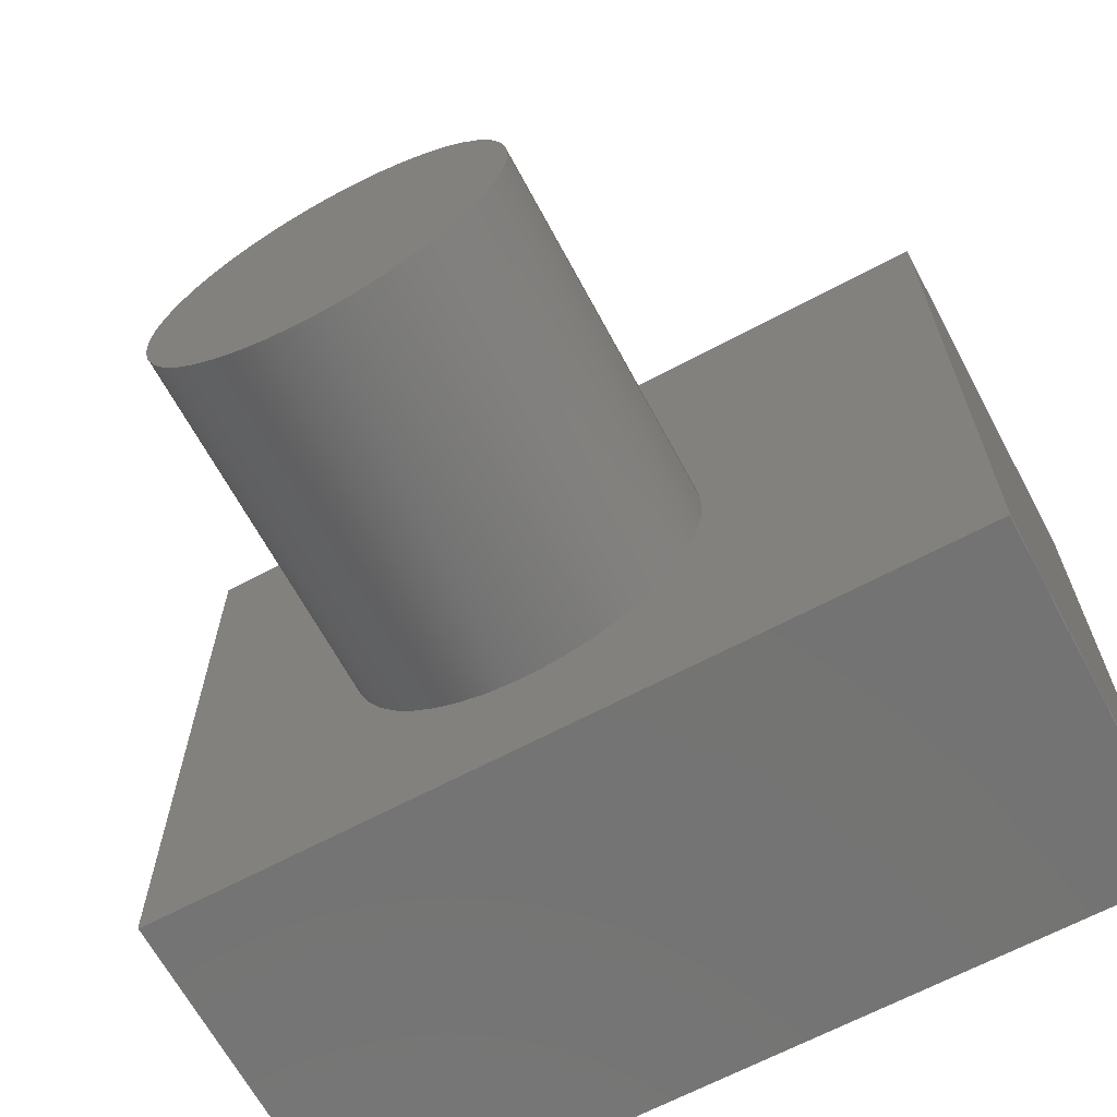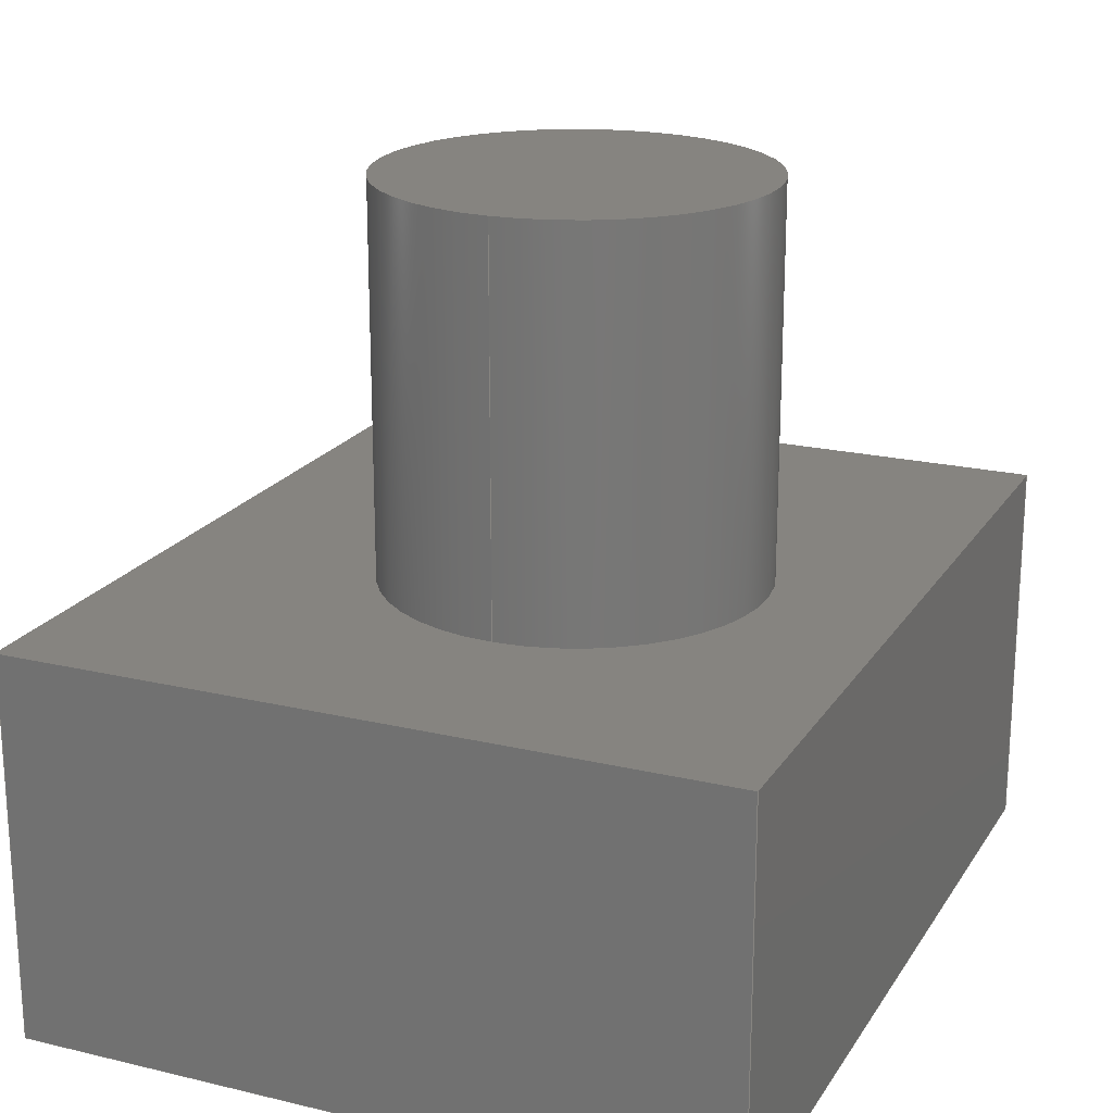
<metadata>
{"format":"step","ext":"step","renderer":"f3d","projection":"perspective","resolution":1024,"background":"white","views":[{"elev":-65.8,"azim":28.2,"up":"+Y"},{"elev":20.3,"azim":-66.5,"up":"+Z"}]}
</metadata>
<code>
ISO-10303-21;
DATA;
#1 = ADVANCED_FACE ( 'NONE', ( #179 ), #19, .T. ) ;
#2 = DIRECTION ( 'NONE',  ( -1, 0, 0 ) ) ;
#3 = ORIENTED_EDGE ( 'NONE', *, *, #279, .F. ) ;
#4 = FILL_AREA_STYLE_COLOUR ( '', #65 ) ;
#5 = ORIENTED_EDGE ( 'NONE', *, *, #38, .T. ) ;
#6 = DIRECTION ( 'NONE',  ( -0, -0, -1 ) ) ;
#7 = PLANE ( 'NONE',  #152 ) ;
#8 = CARTESIAN_POINT ( 'NONE',  ( -39.94, 35.34, 35 ) ) ;
#9 = CARTESIAN_POINT ( 'NONE',  ( -39.94, 35.34, 35 ) ) ;
#10 = APPLICATION_CONTEXT ( 'automotive_design' ) ;
#11 = APPLICATION_PROTOCOL_DEFINITION ( 'draft international standard', 'automotive_design', 1998, #10 ) ;
#12 = ORIENTED_EDGE ( 'NONE', *, *, #50, .F. ) ;
#13 = SURFACE_STYLE_USAGE ( .BOTH. , #80 ) ;
#14 = EDGE_CURVE ( 'NONE', #56, #272, #139, .T. ) ;
#15 = ORIENTED_EDGE ( 'NONE', *, *, #125, .T. ) ;
#16 = CARTESIAN_POINT ( 'NONE',  ( 36.47, -28.99, 35 ) ) ;
#17 = LINE ( 'NONE', #58, #190 ) ;
#18 = STYLED_ITEM ( 'NONE', ( #25 ), #258 ) ;
#19 = CYLINDRICAL_SURFACE ( 'NONE', #70, 17.15 ) ;
#20 = VERTEX_POINT ( 'NONE', #280 ) ;
#21 = SURFACE_STYLE_FILL_AREA ( #41 ) ;
#22 = ORIENTED_EDGE ( 'NONE', *, *, #239, .T. ) ;
#23 =( GEOMETRIC_REPRESENTATION_CONTEXT ( 3 ) GLOBAL_UNCERTAINTY_ASSIGNED_CONTEXT ( ( #132 ) ) GLOBAL_UNIT_ASSIGNED_CONTEXT ( ( #233, #73, #172 ) ) REPRESENTATION_CONTEXT ( 'NONE', 'WORKASPACE' ) );
#24 = CARTESIAN_POINT ( 'NONE',  ( -39.94, -28.99, 0 ) ) ;
#25 = PRESENTATION_STYLE_ASSIGNMENT (( #169 ) ) ;
#26 = SURFACE_STYLE_FILL_AREA ( #59 ) ;
#27 = CARTESIAN_POINT ( 'NONE',  ( -39.94, 35.34, 35 ) ) ;
#28 = DIRECTION ( 'NONE',  ( 0, -1, 0 ) ) ;
#29 = ORIENTED_EDGE ( 'NONE', *, *, #14, .F. ) ;
#30 = AXIS2_PLACEMENT_3D ( 'NONE', #66, #92, #281 ) ;
#31 = PLANE ( 'NONE',  #81 ) ;
#32 = CARTESIAN_POINT ( 'NONE',  ( -39.94, 35.34, 35 ) ) ;
#33 = CARTESIAN_POINT ( 'NONE',  ( 36.47, 35.34, 35 ) ) ;
#34 =( GEOMETRIC_REPRESENTATION_CONTEXT ( 3 ) GLOBAL_UNCERTAINTY_ASSIGNED_CONTEXT ( ( #234 ) ) GLOBAL_UNIT_ASSIGNED_CONTEXT ( ( #197, #275, #235 ) ) REPRESENTATION_CONTEXT ( 'NONE', 'WORKASPACE' ) );
#35 = VERTEX_POINT ( 'NONE', #141 ) ;
#36 = APPLICATION_PROTOCOL_DEFINITION ( 'draft international standard', 'automotive_design', 1998, #79 ) ;
#37 = DIRECTION ( 'NONE',  ( -1, -0, -0 ) ) ;
#38 = EDGE_CURVE ( 'NONE', #186, #261, #254, .T. ) ;
#39 = ORIENTED_EDGE ( 'NONE', *, *, #265, .T. ) ;
#40 = PRODUCT_DEFINITION_CONTEXT ( 'detailed design', #79, 'design' ) ;
#41 = FILL_AREA_STYLE ('',( #4 ) ) ;
#42 = LINE ( 'NONE', #226, #154 ) ;
#43 = VERTEX_POINT ( 'NONE', #161 ) ;
#44 = VECTOR ( 'NONE', #86, 1000 ) ;
#45 = EDGE_CURVE ( 'NONE', #20, #237, #248, .T. ) ;
#46 = EDGE_LOOP ( 'NONE', ( #184, #78, #163, #168 ) ) ;
#47 = AXIS2_PLACEMENT_3D ( 'NONE', #271, #195, #61 ) ;
#48 = COLOUR_RGB ( '',1, 1, 1 ) ;
#49 = DIRECTION ( 'NONE',  ( 1, 0, 0 ) ) ;
#50 = EDGE_CURVE ( 'NONE', #261, #186, #83, .T. ) ;
#51 = ORIENTED_EDGE ( 'NONE', *, *, #143, .T. ) ;
#52 = CARTESIAN_POINT ( 'NONE',  ( 36.47, 35.34, 0 ) ) ;
#53 = CARTESIAN_POINT ( 'NONE',  ( 36.47, 35.34, 35 ) ) ;
#54 = DIRECTION ( 'NONE',  ( 0, -1, 0 ) ) ;
#55 = CARTESIAN_POINT ( 'NONE',  ( 36.47, -28.99, 35 ) ) ;
#56 = VERTEX_POINT ( 'NONE', #203 ) ;
#57 =( NAMED_UNIT ( * ) PLANE_ANGLE_UNIT ( ) SI_UNIT ( $, .RADIAN. ) );
#58 = CARTESIAN_POINT ( 'NONE',  ( -39.94, 35.34, 0 ) ) ;
#59 = FILL_AREA_STYLE ('',( #230 ) ) ;
#60 = VERTEX_POINT ( 'NONE', #24 ) ;
#61 = DIRECTION ( 'NONE',  ( 0, 0, 1 ) ) ;
#62 = CLOSED_SHELL ( 'NONE', ( #114, #97, #93, #260, #222, #182, #259, #1, #206 ) ) ;
#63 = AXIS2_PLACEMENT_3D ( 'NONE', #282, #185, #113 ) ;
#64 = ORIENTED_EDGE ( 'NONE', *, *, #180, .F. ) ;
#65 = COLOUR_RGB ( '',1, 1, 1 ) ;
#66 = CARTESIAN_POINT ( 'NONE',  ( -4.865, 0, 70 ) ) ;
#67 = EDGE_LOOP ( 'NONE', ( #5, #255 ) ) ;
#68 = CARTESIAN_POINT ( 'NONE',  ( -4.865, 0, 70 ) ) ;
#69 = DIRECTION ( 'NONE',  ( -0, -0, -1 ) ) ;
#70 = AXIS2_PLACEMENT_3D ( 'NONE', #207, #202, #2 ) ;
#71 = EDGE_LOOP ( 'NONE', ( #146, #64, #29, #87 ) ) ;
#72 = DIRECTION ( 'NONE',  ( -1, 0, 0 ) ) ;
#73 =( NAMED_UNIT ( * ) PLANE_ANGLE_UNIT ( ) SI_UNIT ( $, .RADIAN. ) );
#74 = PRESENTATION_LAYER_ASSIGNMENT (  '', '', ( #18 ) ) ;
#75 = DIRECTION ( 'NONE',  ( -0, 0, 1 ) ) ;
#76 = VECTOR ( 'NONE', #181, 1000 ) ;
#77 = FACE_BOUND ( 'NONE', #178, .T. ) ;
#78 = ORIENTED_EDGE ( 'NONE', *, *, #143, .F. ) ;
#79 = APPLICATION_CONTEXT ( 'automotive_design' ) ;
#80 = SURFACE_SIDE_STYLE ('',( #26 ) ) ;
#81 = AXIS2_PLACEMENT_3D ( 'NONE', #8, #117, #224 ) ;
#82 = VECTOR ( 'NONE', #150, 1000 ) ;
#83 = CIRCLE ( 'NONE', #30, 17.15 ) ;
#84 = EDGE_LOOP ( 'NONE', ( #12, #277, #134, #278 ) ) ;
#85 = LINE ( 'NONE', #122, #44 ) ;
#86 = DIRECTION ( 'NONE',  ( 0, -1, 0 ) ) ;
#87 = ORIENTED_EDGE ( 'NONE', *, *, #264, .T. ) ;
#88 = LINE ( 'NONE', #223, #94 ) ;
#89 = ORIENTED_EDGE ( 'NONE', *, *, #45, .T. ) ;
#90 = EDGE_CURVE ( 'NONE', #60, #35, #145, .T. ) ;
#91 = VECTOR ( 'NONE', #102, 1000 ) ;
#92 = DIRECTION ( 'NONE',  ( 0, 0, 1 ) ) ;
#93 = ADVANCED_FACE ( 'NONE', ( #273 ), #166, .F. ) ;
#94 = VECTOR ( 'NONE', #227, 1000 ) ;
#95 = ORIENTED_EDGE ( 'NONE', *, *, #45, .F. ) ;
#96 = DIRECTION ( 'NONE',  ( 1, 0, 0 ) ) ;
#97 = ADVANCED_FACE ( 'NONE', ( #123 ), #31, .F. ) ;
#98 = CARTESIAN_POINT ( 'NONE',  ( -39.94, 35.34, 35 ) ) ;
#99 = FACE_OUTER_BOUND ( 'NONE', #200, .T. ) ;
#100 = LINE ( 'NONE', #32, #183 ) ;
#101 = DIRECTION ( 'NONE',  ( 0, 0, 1 ) ) ;
#102 = DIRECTION ( 'NONE',  ( -0, 1, -0 ) ) ;
#103 = MECHANICAL_DESIGN_GEOMETRIC_PRESENTATION_REPRESENTATION (  '', ( #18 ), #126 ) ;
#104 = DIRECTION ( 'NONE',  ( 1, 0, 0 ) ) ;
#105 = CARTESIAN_POINT ( 'NONE',  ( -39.94, -28.99, 35 ) ) ;
#106 = CARTESIAN_POINT ( 'NONE',  ( 12.29, 2.1e-15, 70 ) ) ;
#107 = EDGE_CURVE ( 'NONE', #186, #20, #42, .T. ) ;
#108 = SURFACE_SIDE_STYLE ('',( #21 ) ) ;
#109 = AXIS2_PLACEMENT_3D ( 'NONE', #155, #75, #173 ) ;
#110 = AXIS2_PLACEMENT_3D ( 'NONE', #120, #101, #267 ) ;
#111 = EDGE_LOOP ( 'NONE', ( #3, #232, #149, #140 ) ) ;
#112 = UNCERTAINTY_MEASURE_WITH_UNIT (LENGTH_MEASURE( 1e-05 ), #194, 'distance_accuracy_value', 'NONE');
#113 = DIRECTION ( 'NONE',  ( 1, 0, 0 ) ) ;
#114 = ADVANCED_FACE ( 'NONE', ( #270 ), #217, .T. ) ;
#115 = EDGE_LOOP ( 'NONE', ( #130, #240, #174, #89 ) ) ;
#116 = VECTOR ( 'NONE', #119, 1000 ) ;
#117 = DIRECTION ( 'NONE',  ( 1, 0, -0 ) ) ;
#118 = EDGE_CURVE ( 'NONE', #238, #56, #100, .T. ) ;
#119 = DIRECTION ( 'NONE',  ( -0, 1, -0 ) ) ;
#120 = CARTESIAN_POINT ( 'NONE',  ( -4.865, 0, 70 ) ) ;
#121 =( NAMED_UNIT ( * ) SI_UNIT ( $, .STERADIAN. ) SOLID_ANGLE_UNIT ( ) );
#122 = CARTESIAN_POINT ( 'NONE',  ( -39.94, 35.34, 0 ) ) ;
#123 = FACE_OUTER_BOUND ( 'NONE', #151, .T. ) ;
#124 = ORIENTED_EDGE ( 'NONE', *, *, #118, .T. ) ;
#125 = EDGE_CURVE ( 'NONE', #245, #238, #216, .T. ) ;
#126 =( GEOMETRIC_REPRESENTATION_CONTEXT ( 3 ) GLOBAL_UNCERTAINTY_ASSIGNED_CONTEXT ( ( #112 ) ) GLOBAL_UNIT_ASSIGNED_CONTEXT ( ( #194, #57, #121 ) ) REPRESENTATION_CONTEXT ( 'NONE', 'WORKASPACE' ) );
#127 = PLANE ( 'NONE',  #109 ) ;
#128 = LINE ( 'NONE', #263, #156 ) ;
#129 = ORIENTED_EDGE ( 'NONE', *, *, #14, .T. ) ;
#130 = ORIENTED_EDGE ( 'NONE', *, *, #157, .F. ) ;
#131 = CIRCLE ( 'NONE', #158, 17.15 ) ;
#132 = UNCERTAINTY_MEASURE_WITH_UNIT (LENGTH_MEASURE( 1e-05 ), #233, 'distance_accuracy_value', 'NONE');
#133 = VECTOR ( 'NONE', #96, 1000 ) ;
#134 = ORIENTED_EDGE ( 'NONE', *, *, #250, .T. ) ;
#135 = AXIS2_PLACEMENT_3D ( 'NONE', #136, #221, #159 ) ;
#136 = CARTESIAN_POINT ( 'NONE',  ( -4.865, 0, 35 ) ) ;
#137 = CARTESIAN_POINT ( 'NONE',  ( -39.94, -28.99, 35 ) ) ;
#138 = PRESENTATION_LAYER_ASSIGNMENT (  '', '', ( #241 ) ) ;
#139 = LINE ( 'NONE', #137, #76 ) ;
#140 = ORIENTED_EDGE ( 'NONE', *, *, #90, .F. ) ;
#141 = CARTESIAN_POINT ( 'NONE',  ( 36.47, -28.99, 0 ) ) ;
#142 = VECTOR ( 'NONE', #69, 1000 ) ;
#143 = EDGE_CURVE ( 'NONE', #245, #257, #128, .T. ) ;
#144 = DIRECTION ( 'NONE',  ( 0, 1, 0 ) ) ;
#145 = LINE ( 'NONE', #160, #133 ) ;
#146 = ORIENTED_EDGE ( 'NONE', *, *, #90, .T. ) ;
#147 = CARTESIAN_POINT ( 'NONE',  ( -22.02, 0, 70 ) ) ;
#148 = PRODUCT_DEFINITION_FORMATION_WITH_SPECIFIED_SOURCE ( '任何', '', #231, .NOT_KNOWN. ) ;
#149 = ORIENTED_EDGE ( 'NONE', *, *, #189, .F. ) ;
#150 = DIRECTION ( 'NONE',  ( -0, -0, -1 ) ) ;
#151 = EDGE_LOOP ( 'NONE', ( #214, #274, #209, #22 ) ) ;
#152 = AXIS2_PLACEMENT_3D ( 'NONE', #246, #187, #49 ) ;
#153 = LINE ( 'NONE', #33, #91 ) ;
#154 = VECTOR ( 'NONE', #167, 1000 ) ;
#155 = CARTESIAN_POINT ( 'NONE',  ( 0, 0, 0 ) ) ;
#156 = VECTOR ( 'NONE', #6, 1000 ) ;
#157 = EDGE_CURVE ( 'NONE', #261, #237, #88, .T. ) ;
#158 = AXIS2_PLACEMENT_3D ( 'NONE', #176, #276, #249 ) ;
#159 = DIRECTION ( 'NONE',  ( 1, 0, 0 ) ) ;
#160 = CARTESIAN_POINT ( 'NONE',  ( -39.94, -28.99, 0 ) ) ;
#161 = CARTESIAN_POINT ( 'NONE',  ( -39.94, 35.34, 0 ) ) ;
#162 = CARTESIAN_POINT ( 'NONE',  ( 12.29, 2.1e-15, 35 ) ) ;
#163 = ORIENTED_EDGE ( 'NONE', *, *, #175, .F. ) ;
#164 = DIRECTION ( 'NONE',  ( -0, -0, -1 ) ) ;
#165 = PLANE ( 'NONE',  #228 ) ;
#166 = PLANE ( 'NONE',  #215 ) ;
#167 = DIRECTION ( 'NONE',  ( -0, -0, -1 ) ) ;
#168 = ORIENTED_EDGE ( 'NONE', *, *, #180, .T. ) ;
#169 = SURFACE_STYLE_USAGE ( .BOTH. , #108 ) ;
#170 = PRODUCT_DEFINITION ( '未知', '', #148, #40 ) ;
#171 = LINE ( 'NONE', #105, #82 ) ;
#172 =( NAMED_UNIT ( * ) SI_UNIT ( $, .STERADIAN. ) SOLID_ANGLE_UNIT ( ) );
#173 = DIRECTION ( 'NONE',  ( 1, 0, 0 ) ) ;
#174 = ORIENTED_EDGE ( 'NONE', *, *, #107, .T. ) ;
#175 = EDGE_CURVE ( 'NONE', #272, #245, #153, .T. ) ;
#176 = CARTESIAN_POINT ( 'NONE',  ( -4.865, 0, 35 ) ) ;
#177 = PRODUCT_CONTEXT ( 'NONE', #10, 'mechanical' ) ;
#178 = EDGE_LOOP ( 'NONE', ( #95, #196 ) ) ;
#179 = FACE_OUTER_BOUND ( 'NONE', #115, .T. ) ;
#180 = EDGE_CURVE ( 'NONE', #272, #35, #219, .T. ) ;
#181 = DIRECTION ( 'NONE',  ( 1, 0, 0 ) ) ;
#182 = ADVANCED_FACE ( 'NONE', ( #77, #220 ), #7, .T. ) ;
#183 = VECTOR ( 'NONE', #54, 1000 ) ;
#184 = ORIENTED_EDGE ( 'NONE', *, *, #189, .T. ) ;
#185 = DIRECTION ( 'NONE',  ( 0, 0, 1 ) ) ;
#186 = VERTEX_POINT ( 'NONE', #147 ) ;
#187 = DIRECTION ( 'NONE',  ( -0, 0, 1 ) ) ;
#188 = ADVANCED_BREP_SHAPE_REPRESENTATION ( '零件1', ( #258, #252 ), #34 ) ;
#189 = EDGE_CURVE ( 'NONE', #35, #257, #243, .T. ) ;
#190 = VECTOR ( 'NONE', #37, 1000 ) ;
#191 = CARTESIAN_POINT ( 'NONE',  ( 36.47, 35.34, 0 ) ) ;
#192 = DIRECTION ( 'NONE',  ( -0, -0, -1 ) ) ;
#193 = EDGE_LOOP ( 'NONE', ( #124, #129, #205, #15 ) ) ;
#194 =( LENGTH_UNIT ( ) NAMED_UNIT ( * ) SI_UNIT ( .MILLI., .METRE. ) );
#195 = DIRECTION ( 'NONE',  ( -1, 0, 0 ) ) ;
#196 = ORIENTED_EDGE ( 'NONE', *, *, #250, .F. ) ;
#197 =( LENGTH_UNIT ( ) NAMED_UNIT ( * ) SI_UNIT ( .MILLI., .METRE. ) );
#198 = LINE ( 'NONE', #210, #142 ) ;
#199 = VECTOR ( 'NONE', #244, 1000 ) ;
#200 = EDGE_LOOP ( 'NONE', ( #39, #268, #218, #51 ) ) ;
#201 = PLANE ( 'NONE',  #47 ) ;
#202 = DIRECTION ( 'NONE',  ( -0, -0, -1 ) ) ;
#203 = CARTESIAN_POINT ( 'NONE',  ( -39.94, -28.99, 35 ) ) ;
#204 = MECHANICAL_DESIGN_GEOMETRIC_PRESENTATION_REPRESENTATION (  '', ( #241 ), #23 ) ;
#205 = ORIENTED_EDGE ( 'NONE', *, *, #175, .T. ) ;
#206 = ADVANCED_FACE ( 'NONE', ( #208 ), #247, .T. ) ;
#207 = CARTESIAN_POINT ( 'NONE',  ( -4.865, 0, 70 ) ) ;
#208 = FACE_OUTER_BOUND ( 'NONE', #67, .T. ) ;
#209 = ORIENTED_EDGE ( 'NONE', *, *, #118, .F. ) ;
#210 = CARTESIAN_POINT ( 'NONE',  ( -39.94, 35.34, 35 ) ) ;
#211 = CARTESIAN_POINT ( 'NONE',  ( -39.94, -28.99, 35 ) ) ;
#212 = VECTOR ( 'NONE', #164, 1000 ) ;
#213 = DIRECTION ( 'NONE',  ( 0, -0, 1 ) ) ;
#214 = ORIENTED_EDGE ( 'NONE', *, *, #279, .T. ) ;
#215 = AXIS2_PLACEMENT_3D ( 'NONE', #211, #144, #213 ) ;
#216 = LINE ( 'NONE', #98, #199 ) ;
#217 = CYLINDRICAL_SURFACE ( 'NONE', #225, 17.15 ) ;
#218 = ORIENTED_EDGE ( 'NONE', *, *, #125, .F. ) ;
#219 = LINE ( 'NONE', #55, #212 ) ;
#220 = FACE_OUTER_BOUND ( 'NONE', #193, .T. ) ;
#221 = DIRECTION ( 'NONE',  ( 0, 0, 1 ) ) ;
#222 = ADVANCED_FACE ( 'NONE', ( #99 ), #165, .F. ) ;
#223 = CARTESIAN_POINT ( 'NONE',  ( 12.29, 2.1e-15, 70 ) ) ;
#224 = DIRECTION ( 'NONE',  ( -0, 0, -1 ) ) ;
#225 = AXIS2_PLACEMENT_3D ( 'NONE', #68, #192, #72 ) ;
#226 = CARTESIAN_POINT ( 'NONE',  ( -22.02, 0, 70 ) ) ;
#227 = DIRECTION ( 'NONE',  ( -0, -0, -1 ) ) ;
#228 = AXIS2_PLACEMENT_3D ( 'NONE', #9, #28, #262 ) ;
#229 = CARTESIAN_POINT ( 'NONE',  ( 0, 0, 0 ) ) ;
#230 = FILL_AREA_STYLE_COLOUR ( '', #48 ) ;
#231 = PRODUCT ( '零件1', '零件1', '', ( #177 ) ) ;
#232 = ORIENTED_EDGE ( 'NONE', *, *, #265, .F. ) ;
#233 =( LENGTH_UNIT ( ) NAMED_UNIT ( * ) SI_UNIT ( .MILLI., .METRE. ) );
#234 = UNCERTAINTY_MEASURE_WITH_UNIT (LENGTH_MEASURE( 1e-05 ), #197, 'distance_accuracy_value', 'NONE');
#235 =( NAMED_UNIT ( * ) SI_UNIT ( $, .STERADIAN. ) SOLID_ANGLE_UNIT ( ) );
#236 = SHAPE_DEFINITION_REPRESENTATION ( #266, #188 ) ;
#237 = VERTEX_POINT ( 'NONE', #162 ) ;
#238 = VERTEX_POINT ( 'NONE', #27 ) ;
#239 = EDGE_CURVE ( 'NONE', #238, #43, #198, .T. ) ;
#240 = ORIENTED_EDGE ( 'NONE', *, *, #38, .F. ) ;
#241 = STYLED_ITEM ( 'NONE', ( #256 ), #188 ) ;
#242 = FACE_OUTER_BOUND ( 'NONE', #111, .T. ) ;
#243 = LINE ( 'NONE', #191, #116 ) ;
#244 = DIRECTION ( 'NONE',  ( -1, -0, -0 ) ) ;
#245 = VERTEX_POINT ( 'NONE', #53 ) ;
#246 = CARTESIAN_POINT ( 'NONE',  ( 0, 0, 35 ) ) ;
#247 = PLANE ( 'NONE',  #110 ) ;
#248 = CIRCLE ( 'NONE', #135, 17.15 ) ;
#249 = DIRECTION ( 'NONE',  ( 1, 0, 0 ) ) ;
#250 = EDGE_CURVE ( 'NONE', #237, #20, #131, .T. ) ;
#251 = FACE_OUTER_BOUND ( 'NONE', #46, .T. ) ;
#252 = AXIS2_PLACEMENT_3D ( 'NONE', #229, #253, #104 ) ;
#253 = DIRECTION ( 'NONE',  ( 0, 0, 1 ) ) ;
#254 = CIRCLE ( 'NONE', #63, 17.15 ) ;
#255 = ORIENTED_EDGE ( 'NONE', *, *, #50, .T. ) ;
#256 = PRESENTATION_STYLE_ASSIGNMENT (( #13 ) ) ;
#257 = VERTEX_POINT ( 'NONE', #52 ) ;
#258 = MANIFOLD_SOLID_BREP ( '凸台-拉伸2', #62 ) ;
#259 = ADVANCED_FACE ( 'NONE', ( #242 ), #127, .F. ) ;
#260 = ADVANCED_FACE ( 'NONE', ( #251 ), #201, .F. ) ;
#261 = VERTEX_POINT ( 'NONE', #106 ) ;
#262 = DIRECTION ( 'NONE',  ( 0, -0, -1 ) ) ;
#263 = CARTESIAN_POINT ( 'NONE',  ( 36.47, 35.34, 35 ) ) ;
#264 = EDGE_CURVE ( 'NONE', #56, #60, #171, .T. ) ;
#265 = EDGE_CURVE ( 'NONE', #257, #43, #17, .T. ) ;
#266 = PRODUCT_DEFINITION_SHAPE ( 'NONE', 'NONE',  #170 ) ;
#267 = DIRECTION ( 'NONE',  ( 1, 0, -0 ) ) ;
#268 = ORIENTED_EDGE ( 'NONE', *, *, #239, .F. ) ;
#269 = PRODUCT_RELATED_PRODUCT_CATEGORY ( 'part', '', ( #231 ) ) ;
#270 = FACE_OUTER_BOUND ( 'NONE', #84, .T. ) ;
#271 = CARTESIAN_POINT ( 'NONE',  ( 36.47, 35.34, 35 ) ) ;
#272 = VERTEX_POINT ( 'NONE', #16 ) ;
#273 = FACE_OUTER_BOUND ( 'NONE', #71, .T. ) ;
#274 = ORIENTED_EDGE ( 'NONE', *, *, #264, .F. ) ;
#275 =( NAMED_UNIT ( * ) PLANE_ANGLE_UNIT ( ) SI_UNIT ( $, .RADIAN. ) );
#276 = DIRECTION ( 'NONE',  ( 0, 0, 1 ) ) ;
#277 = ORIENTED_EDGE ( 'NONE', *, *, #157, .T. ) ;
#278 = ORIENTED_EDGE ( 'NONE', *, *, #107, .F. ) ;
#279 = EDGE_CURVE ( 'NONE', #43, #60, #85, .T. ) ;
#280 = CARTESIAN_POINT ( 'NONE',  ( -22.02, 0, 35 ) ) ;
#281 = DIRECTION ( 'NONE',  ( 1, 0, 0 ) ) ;
#282 = CARTESIAN_POINT ( 'NONE',  ( -4.865, 0, 70 ) ) ;
ENDSEC;
END-ISO-10303-21;

</code>
